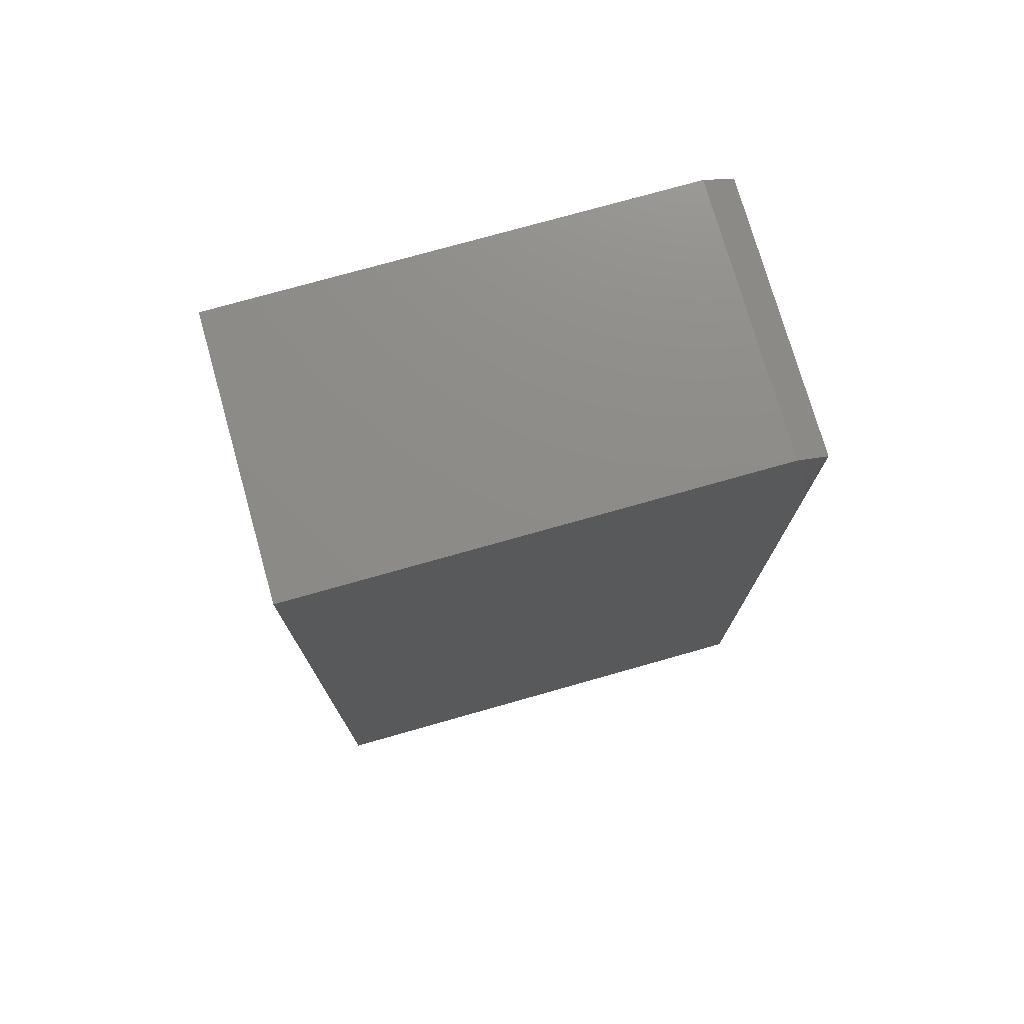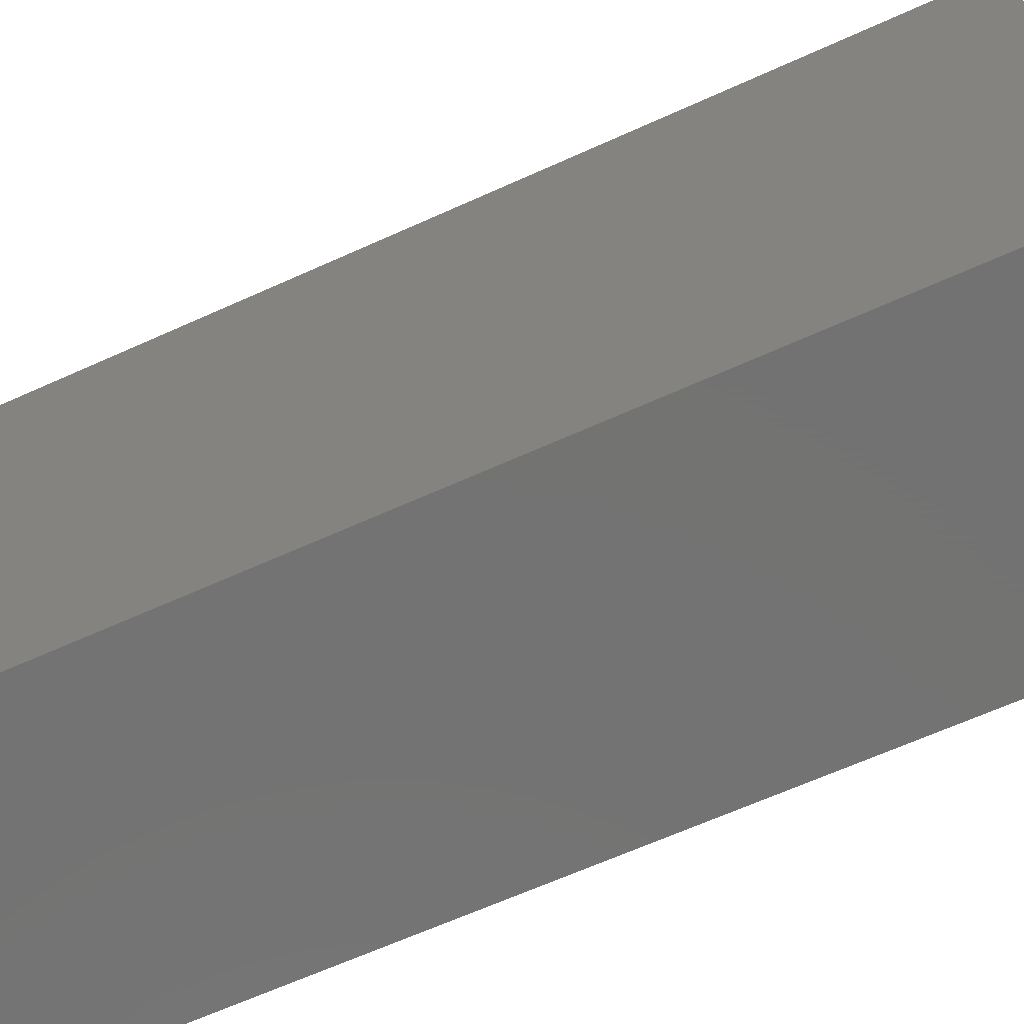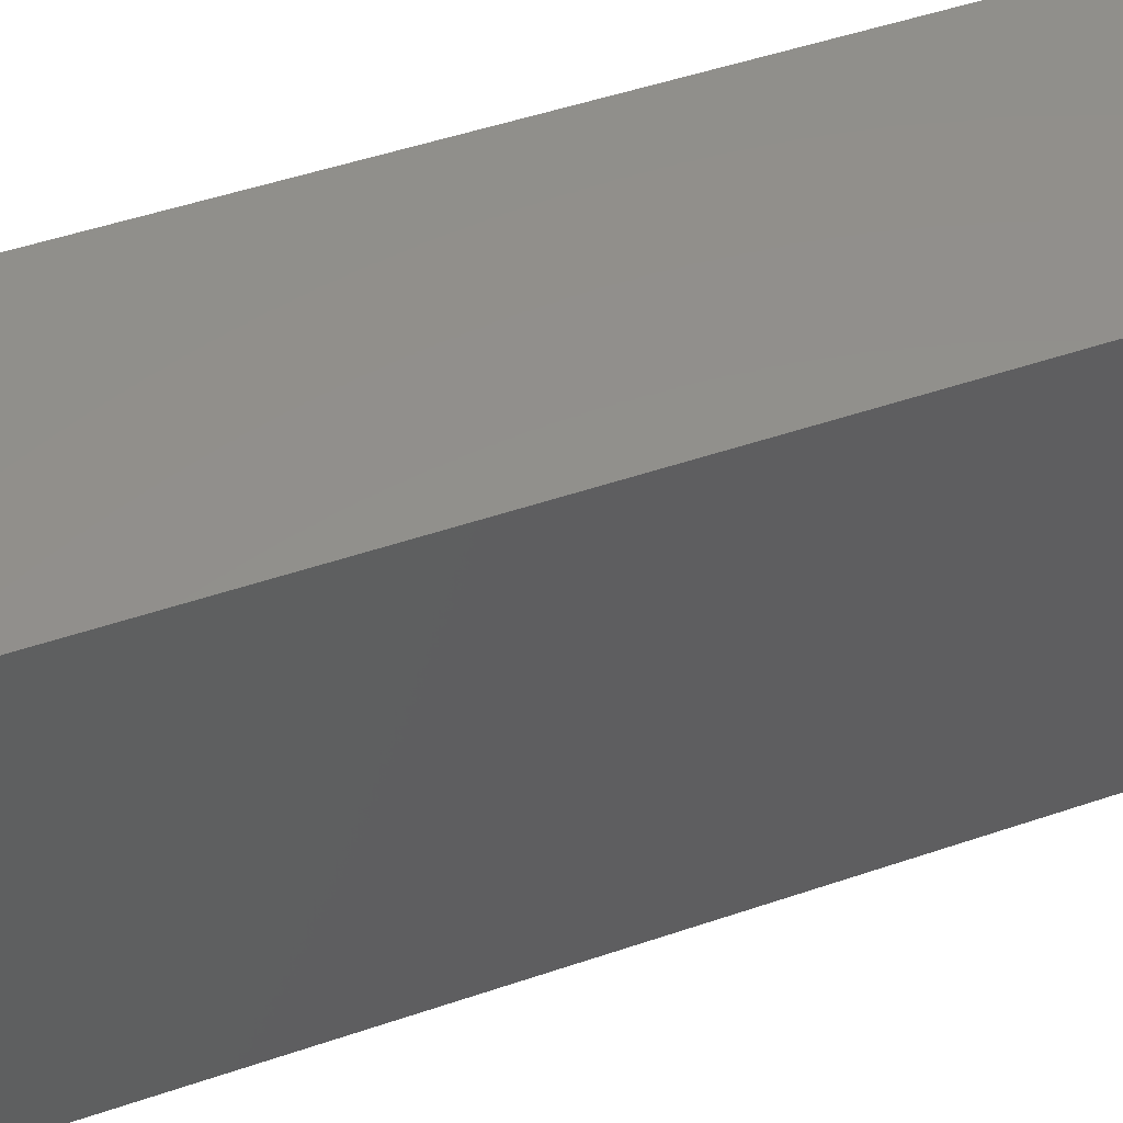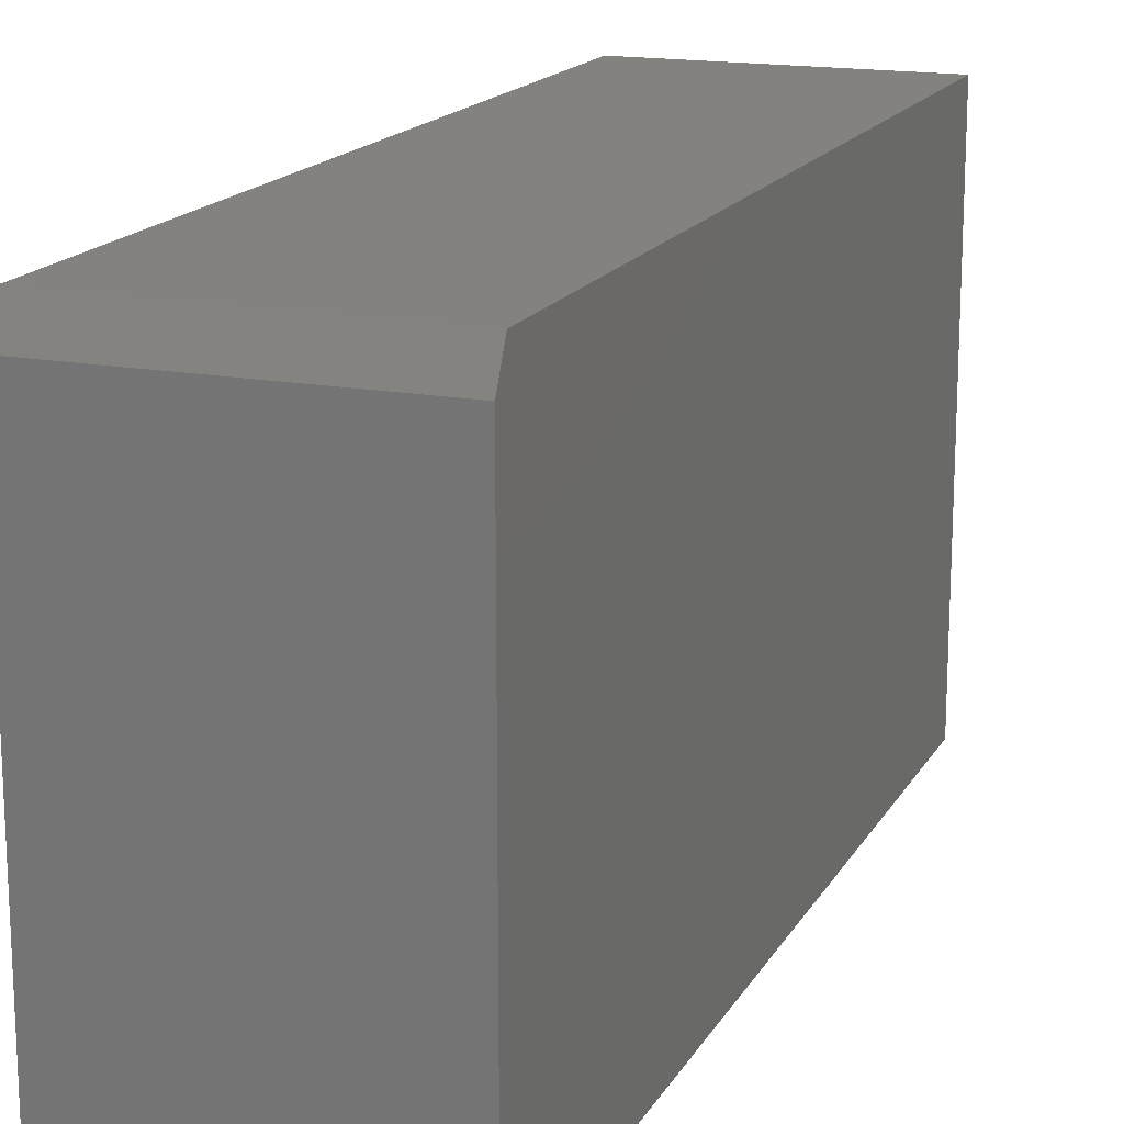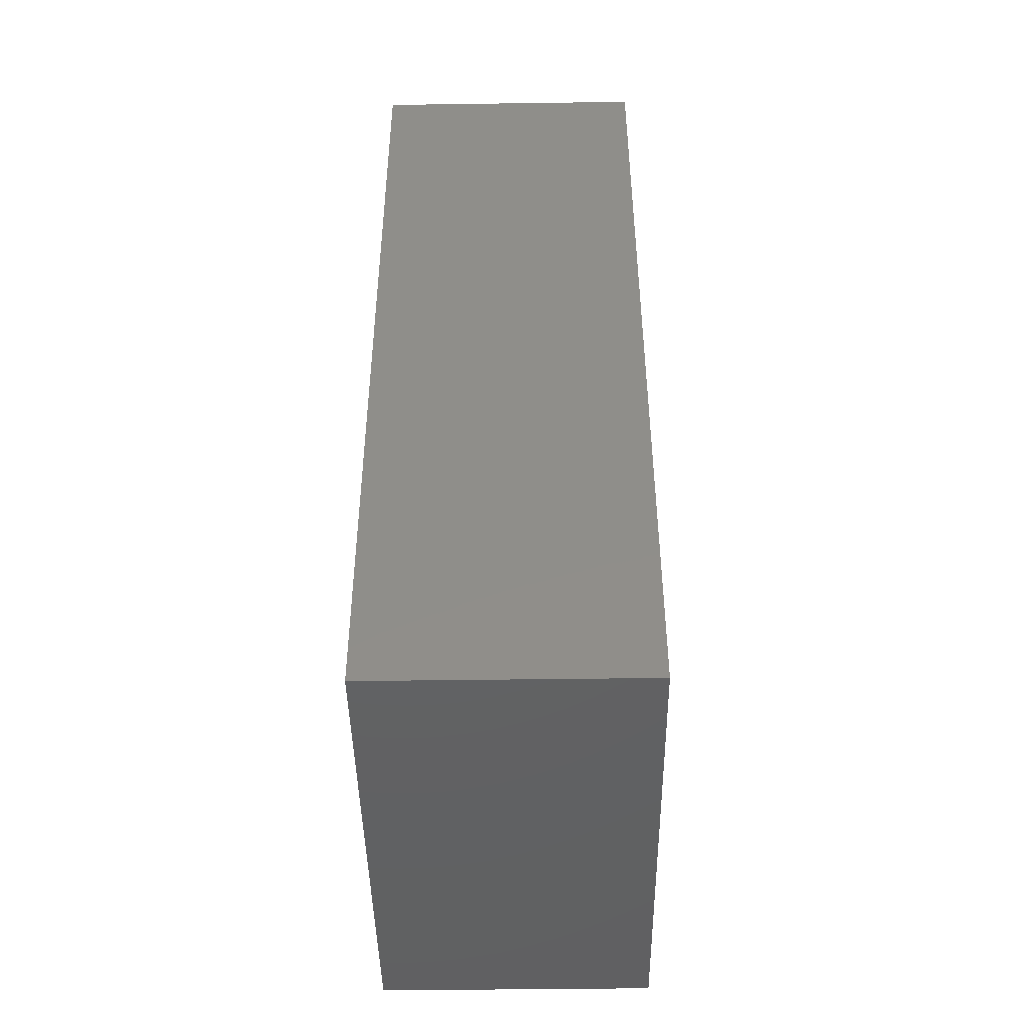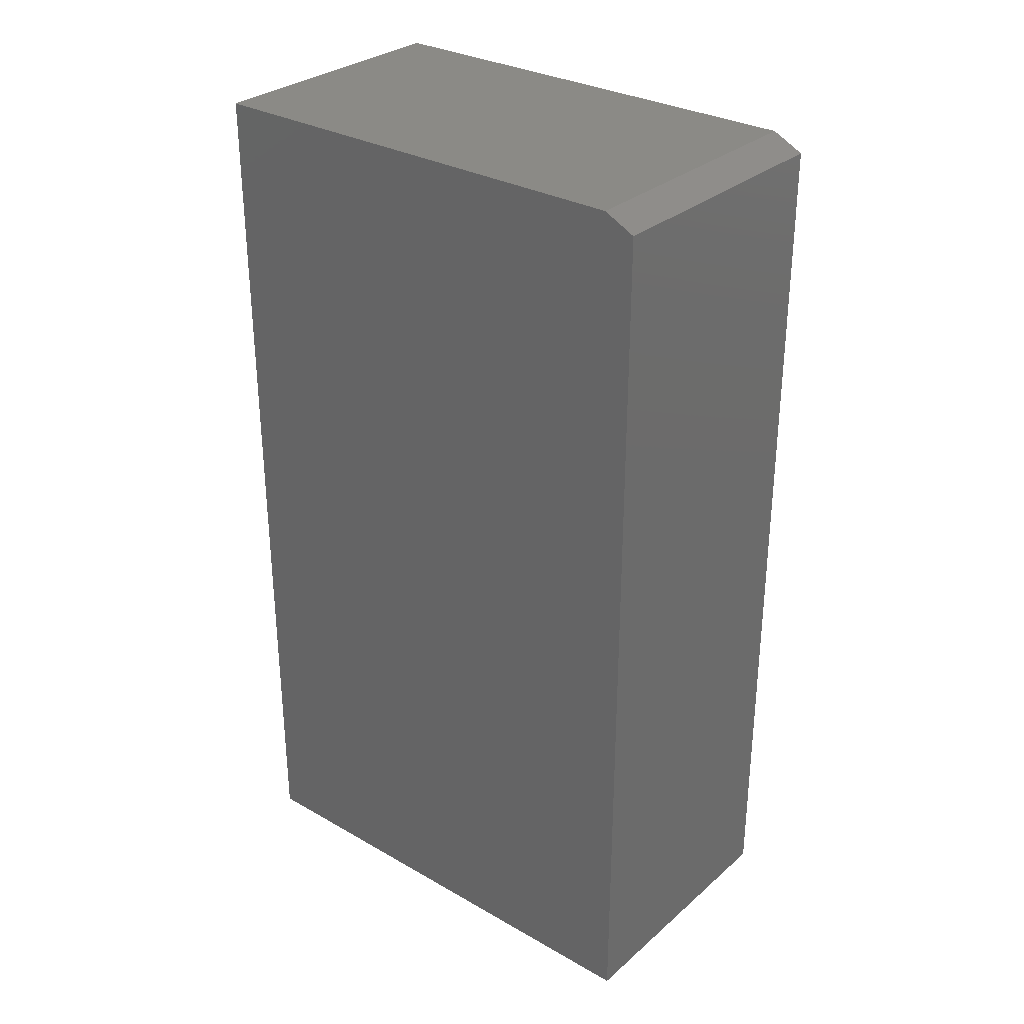
<metadata>
{"format":"stl","ext":"stl","renderer":"f3d","projection":"perspective","resolution":1024,"background":"white","views":[{"elev":75.2,"azim":-105.8,"up":"+Y"},{"elev":-64.9,"azim":114.5,"up":"+Z"},{"elev":52.8,"azim":-109.8,"up":"+Z"},{"elev":16.6,"azim":-159.2,"up":"+Z"},{"elev":-45.0,"azim":0.9,"up":"+Y"},{"elev":30.5,"azim":-50.6,"up":"+Y"}]}
</metadata>
<code>
# stl→obj: 10 verts, 16 faces
v -0.2031 -0.6719 0.75
v 0.2095 -0.6719 0.75
v -0.2031 0.6562 0.75
v 0.2095 0.6562 0.75
v -0.2031 -0.6719 0
v -0.2031 0.6797 0
v -0.2031 0.6797 0.7031
v 0.2095 0.6797 0
v 0.2095 0.6797 0.7031
v 0.2095 -0.6719 0
f 1 2 3
f 3 2 4
f 5 1 6
f 6 1 3
f 6 3 7
f 8 6 9
f 9 6 7
f 2 10 4
f 4 10 8
f 4 8 9
f 3 4 7
f 7 4 9
f 5 6 10
f 10 6 8
f 5 10 1
f 1 10 2

</code>
